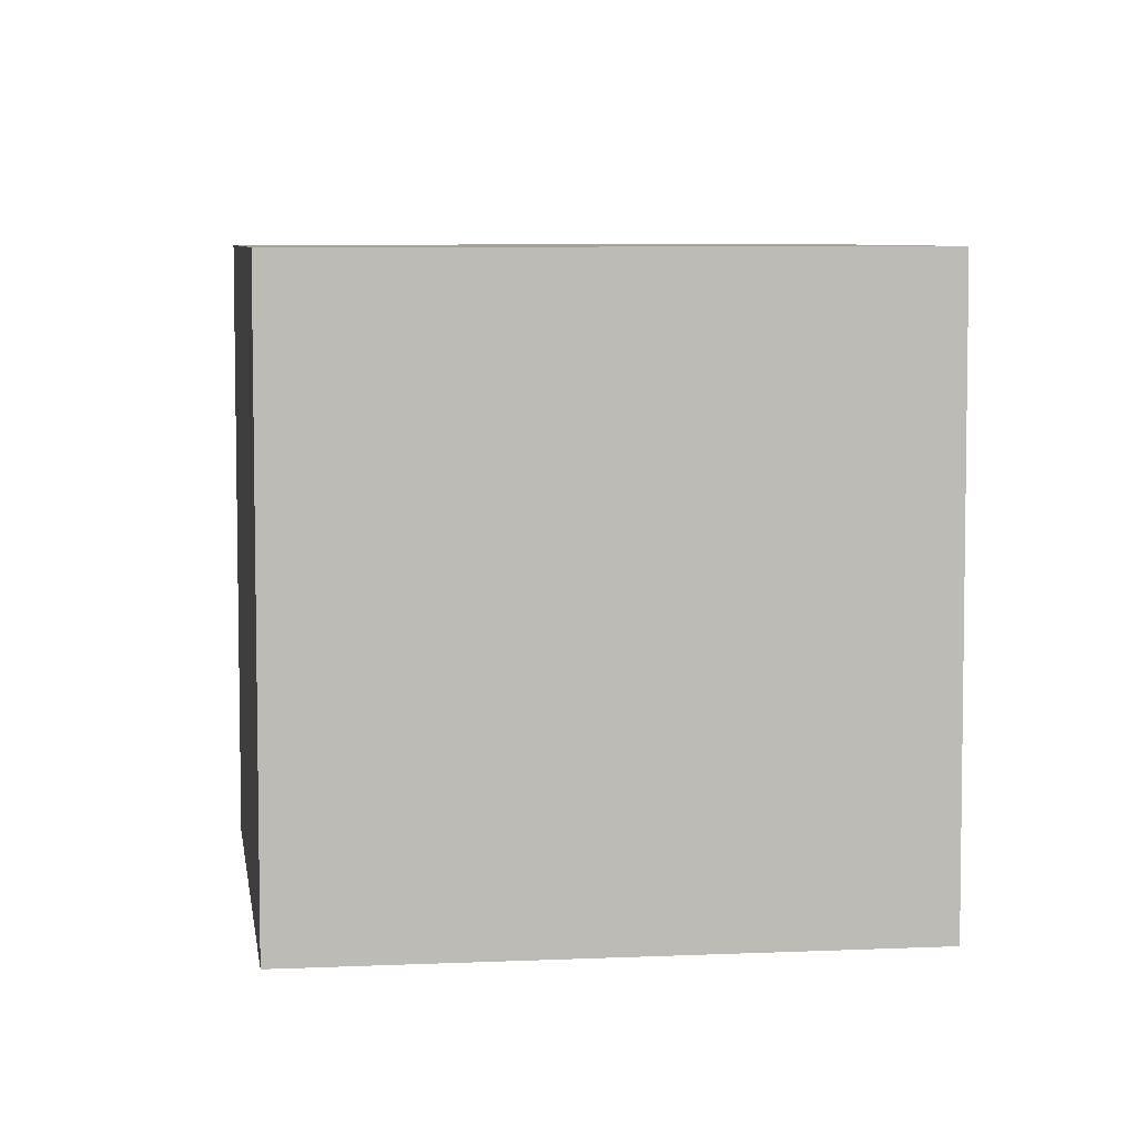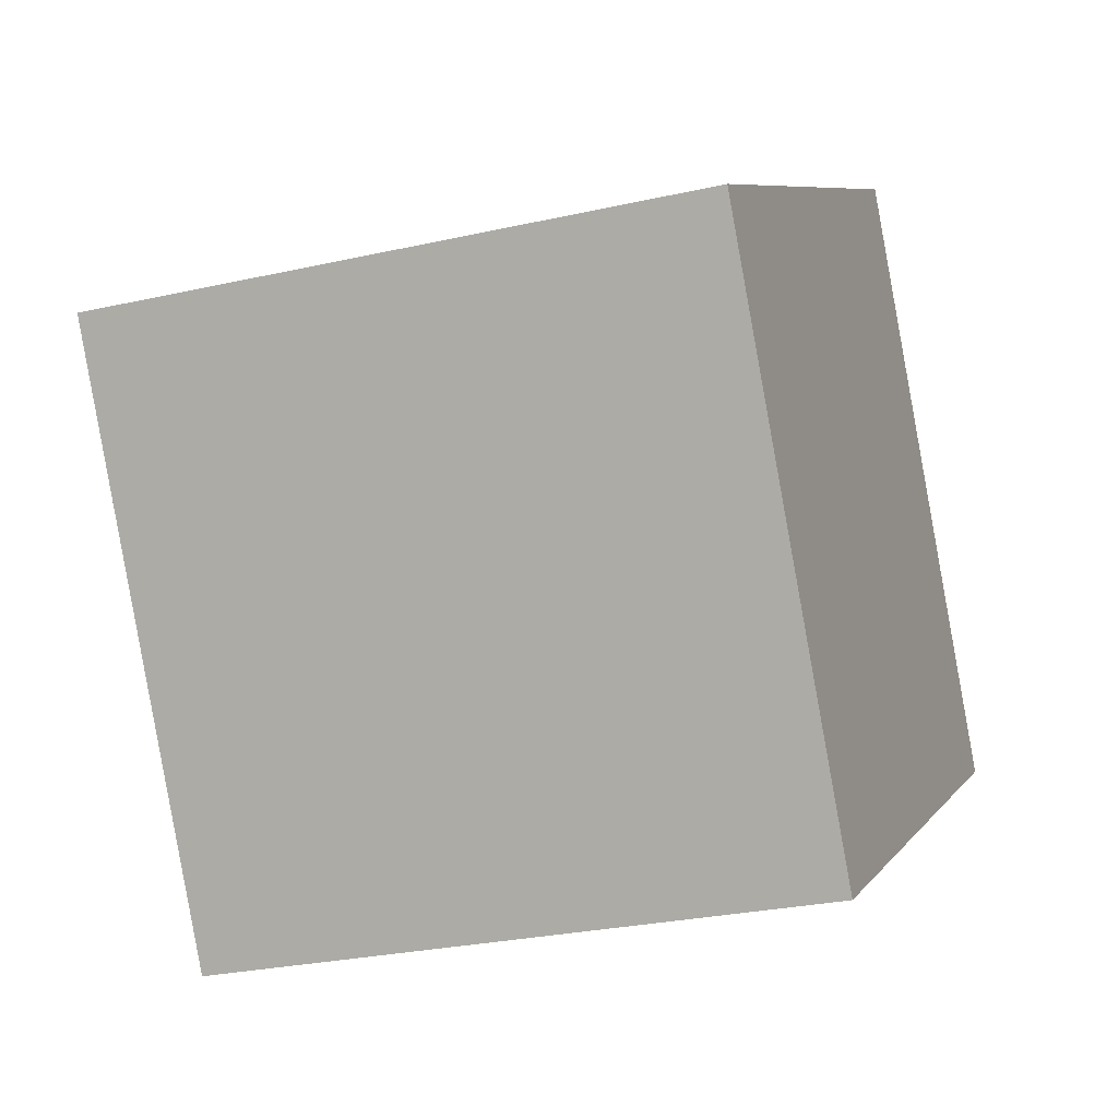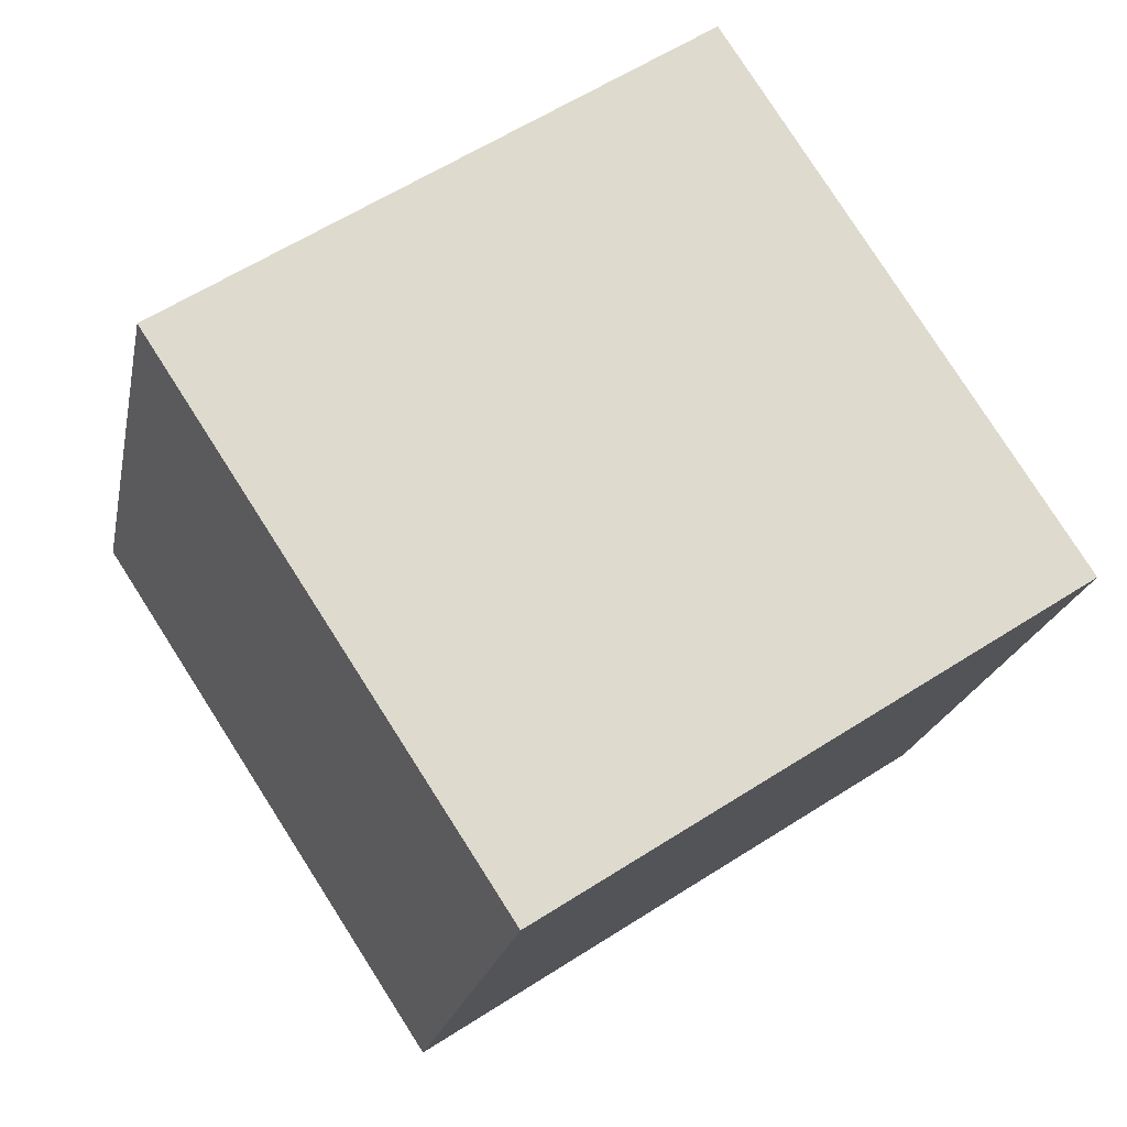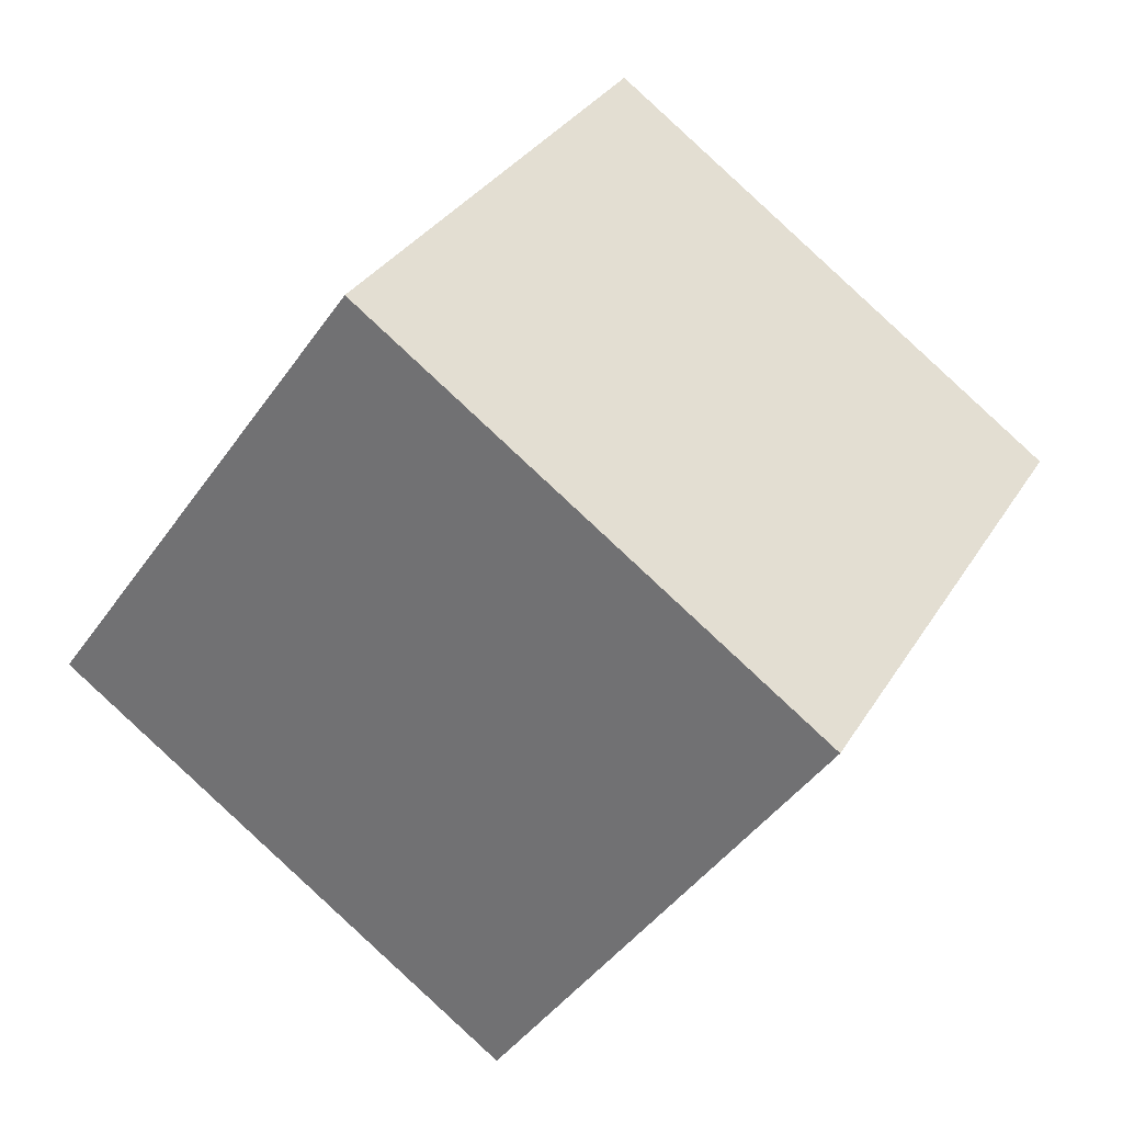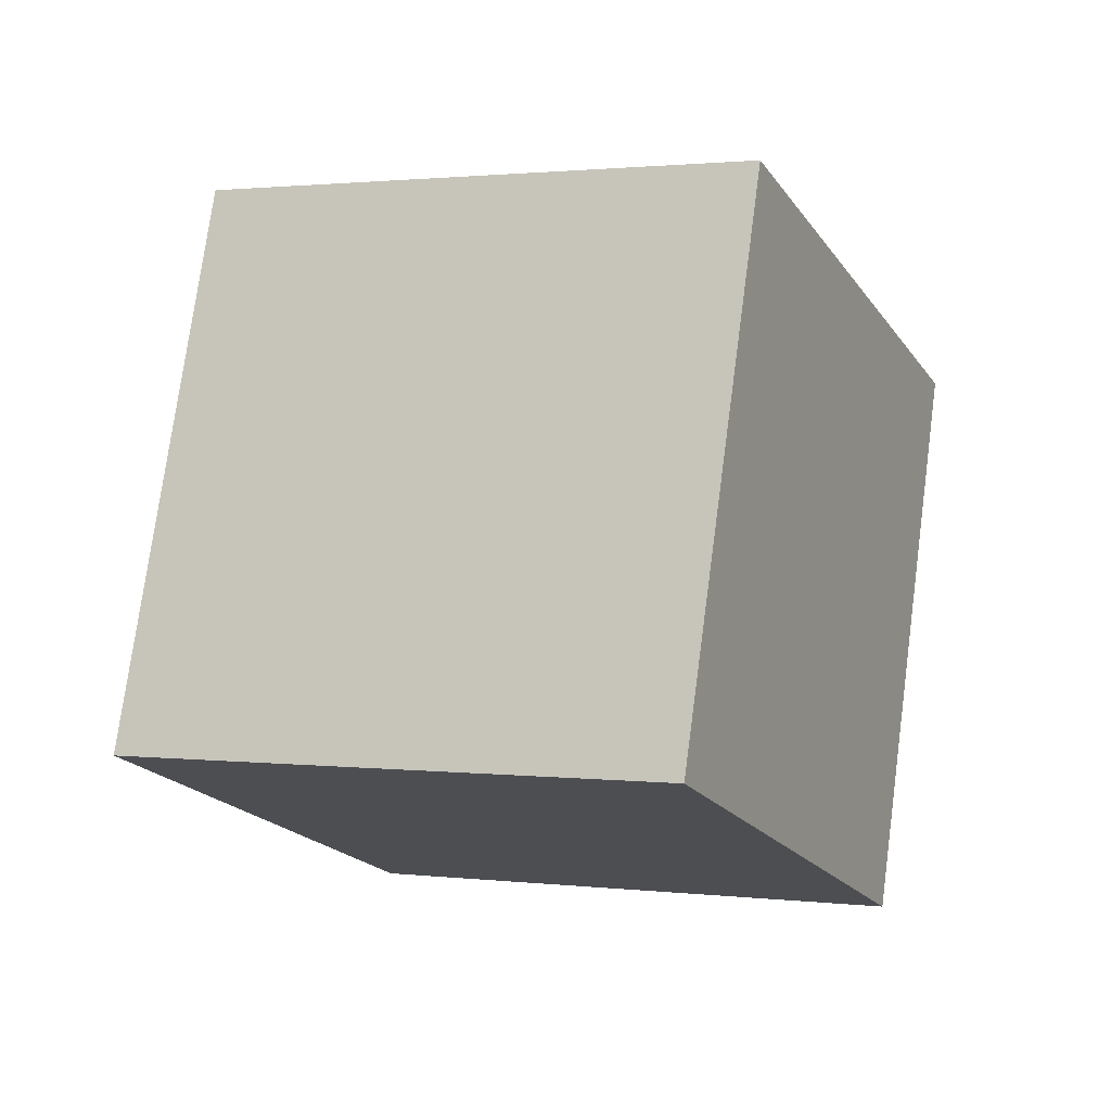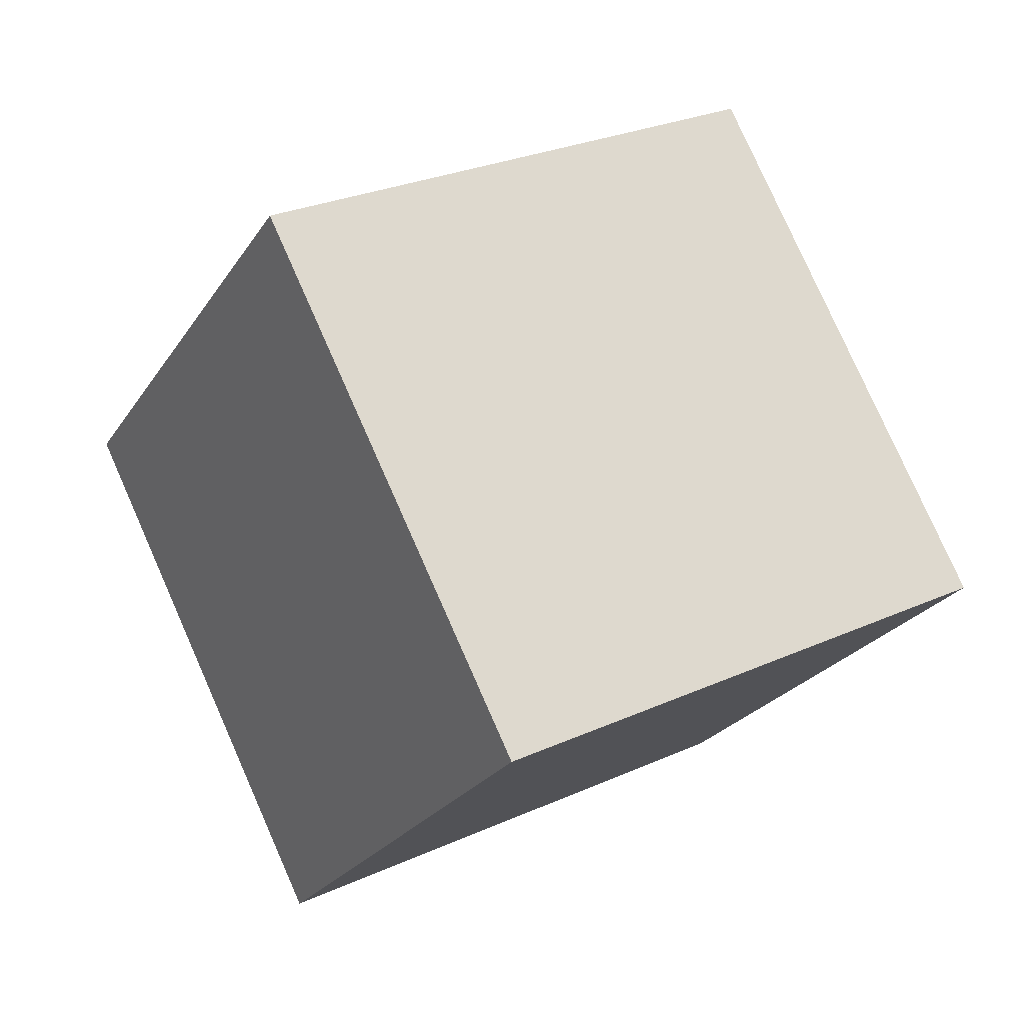
<metadata>
{"format":"obj","ext":"obj","renderer":"f3d","projection":"perspective","resolution":1024,"background":"white","views":[{"elev":-16.2,"azim":-23.1,"up":"+Z"},{"elev":-16.8,"azim":4.2,"up":"+Z"},{"elev":51.1,"azim":-50.3,"up":"+Z"},{"elev":-66.5,"azim":-43.3,"up":"+Y"},{"elev":58.4,"azim":94.8,"up":"+Y"},{"elev":55.7,"azim":-34.9,"up":"+Y"}]}
</metadata>
<code>
o Cube
v 1.348 0.9699 -0.493
v 0.874 -0.8193 -1.251
v 1.045 0.267 1.355
v 0.5717 -1.522 0.5969
v -0.5717 1.522 -0.5969
v -1.045 -0.267 -1.355
v -0.874 0.8193 1.251
v -1.348 -0.9699 0.493
f 1 5 7 3
f 4 3 7 8
f 8 7 5 6
f 6 2 4 8
f 2 1 3 4
f 6 5 1 2

</code>
